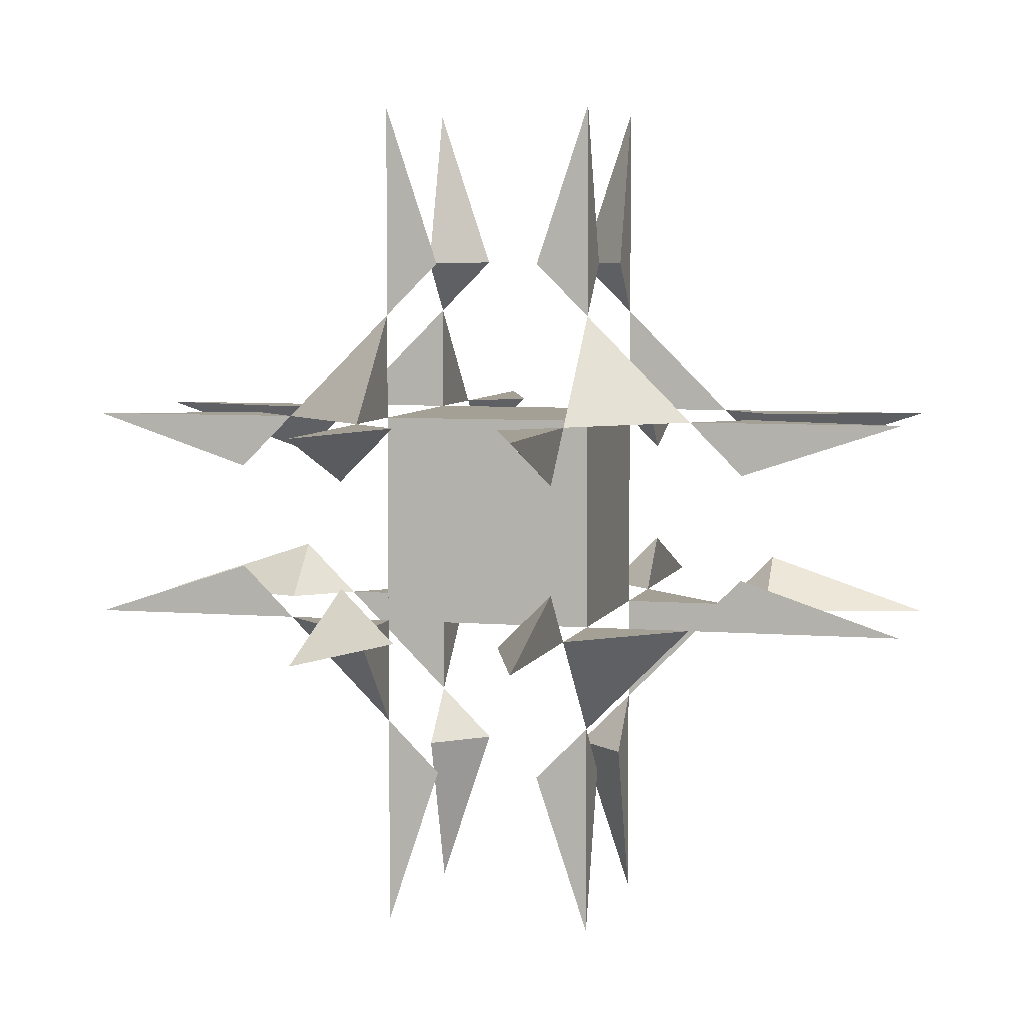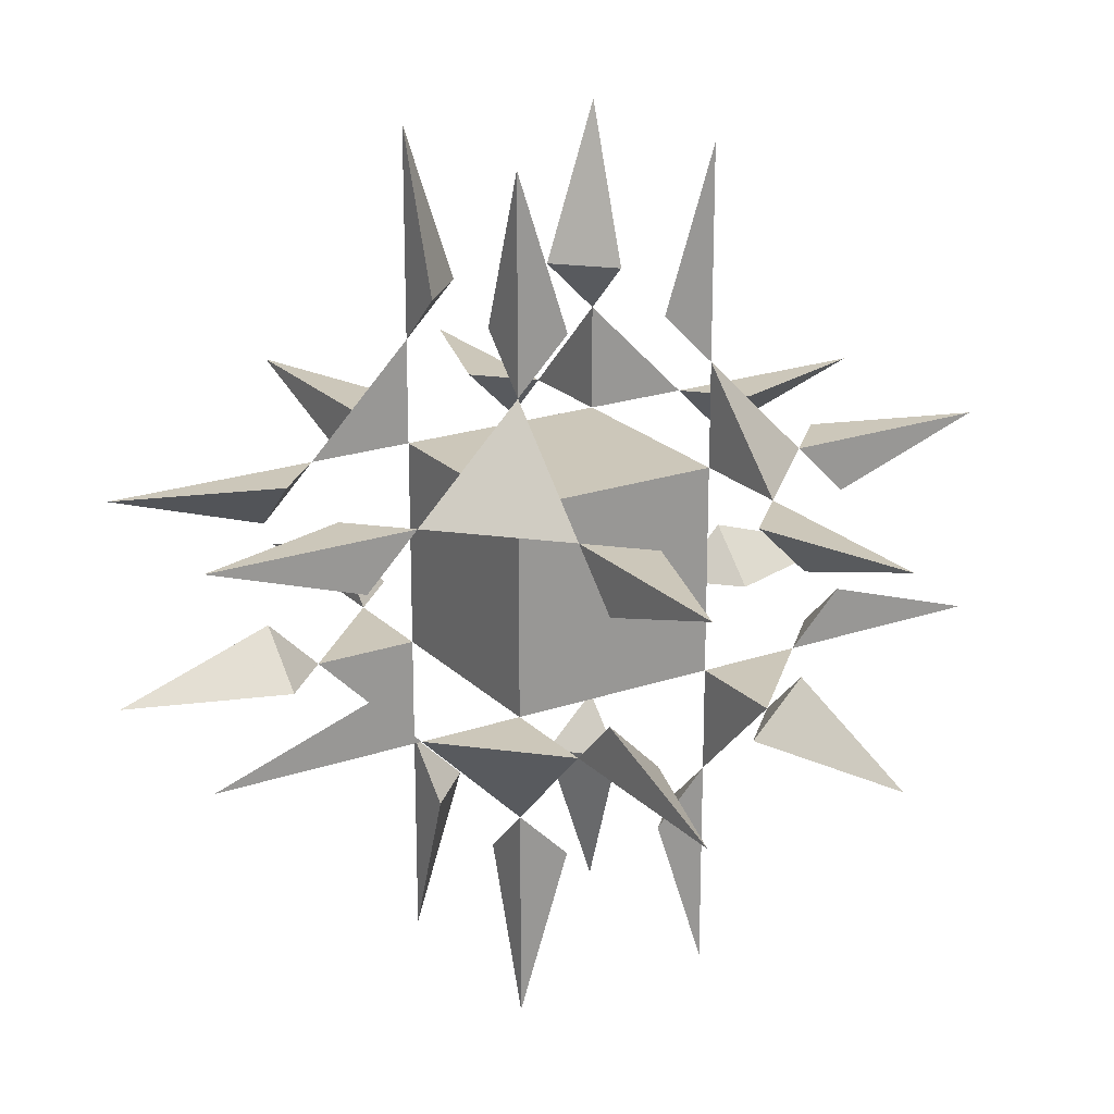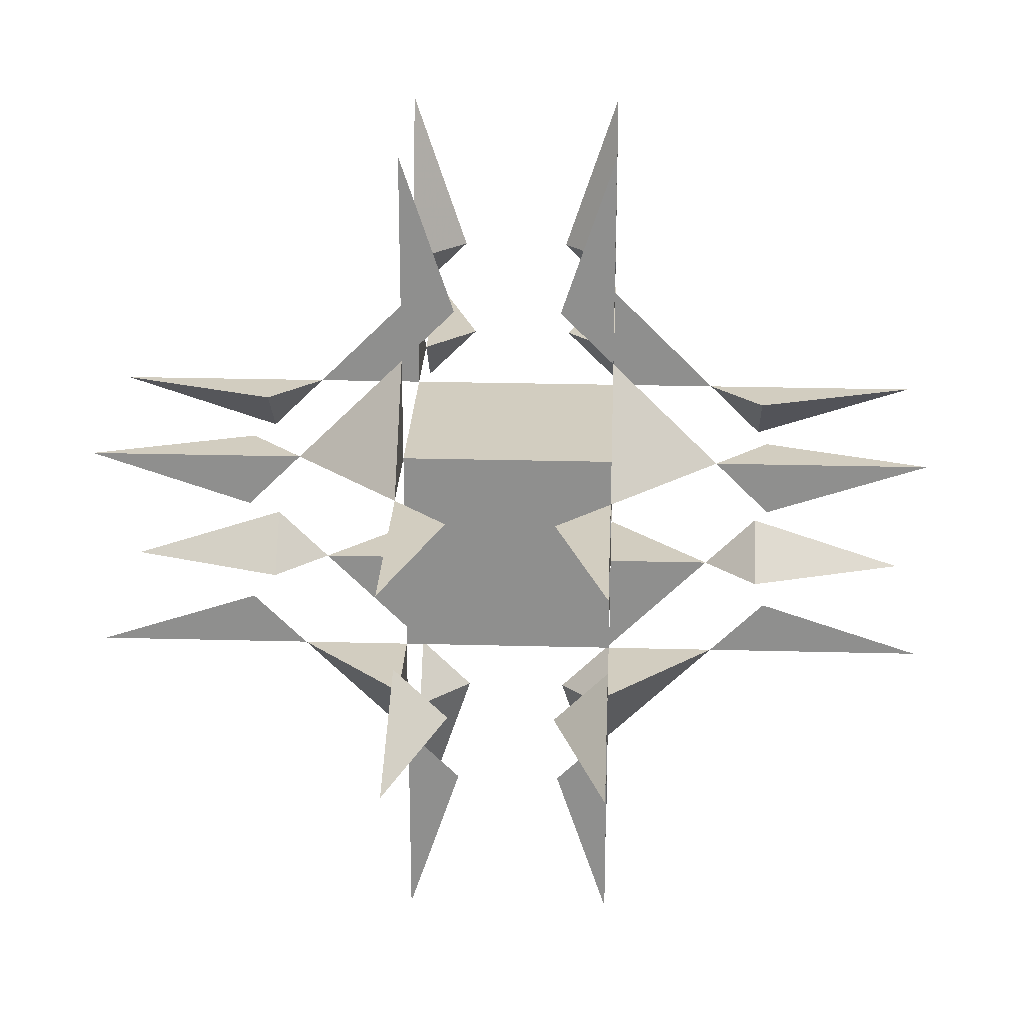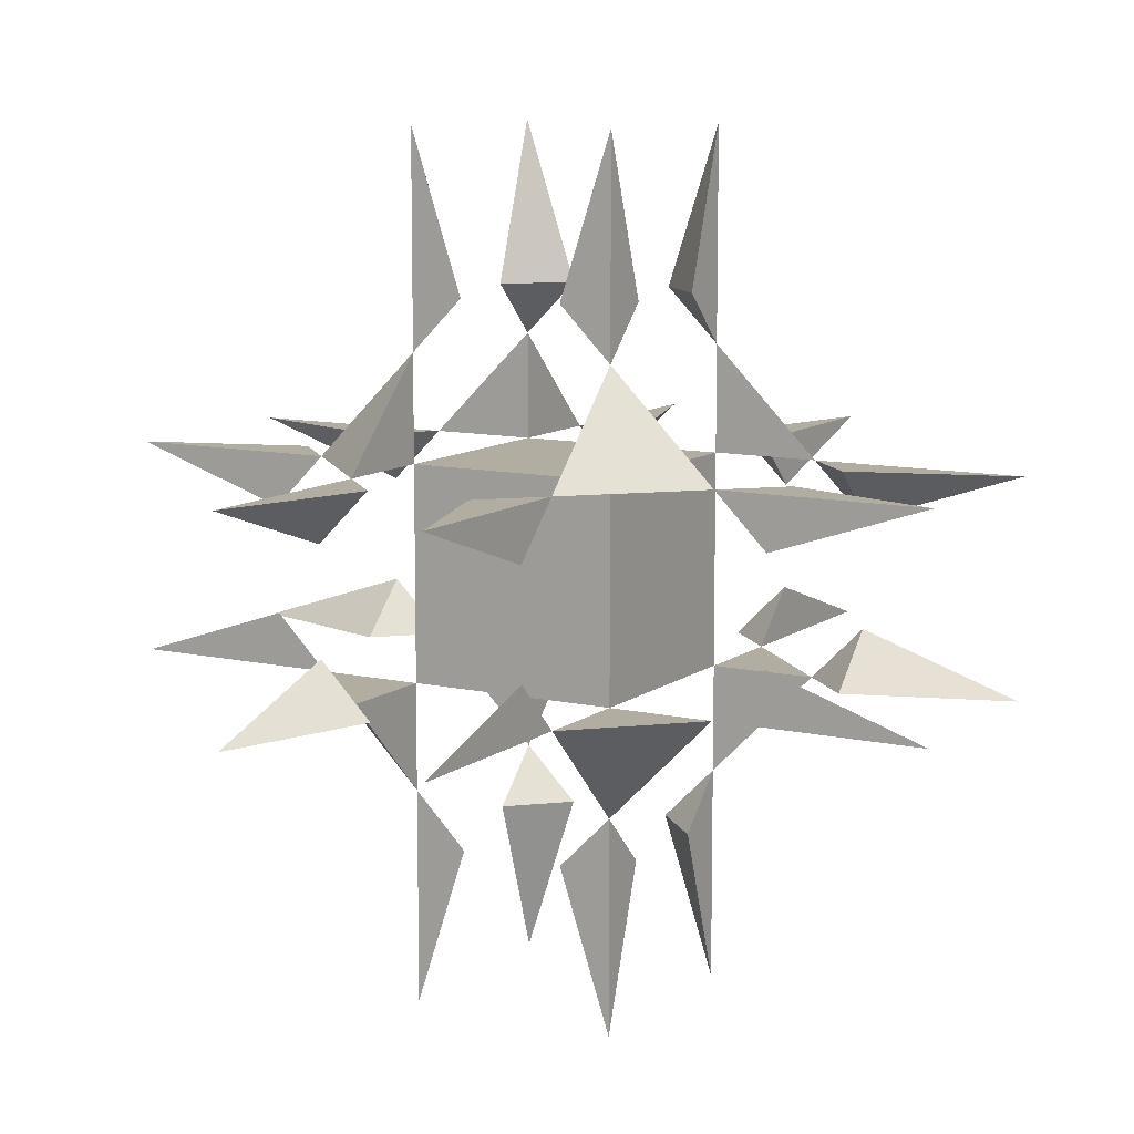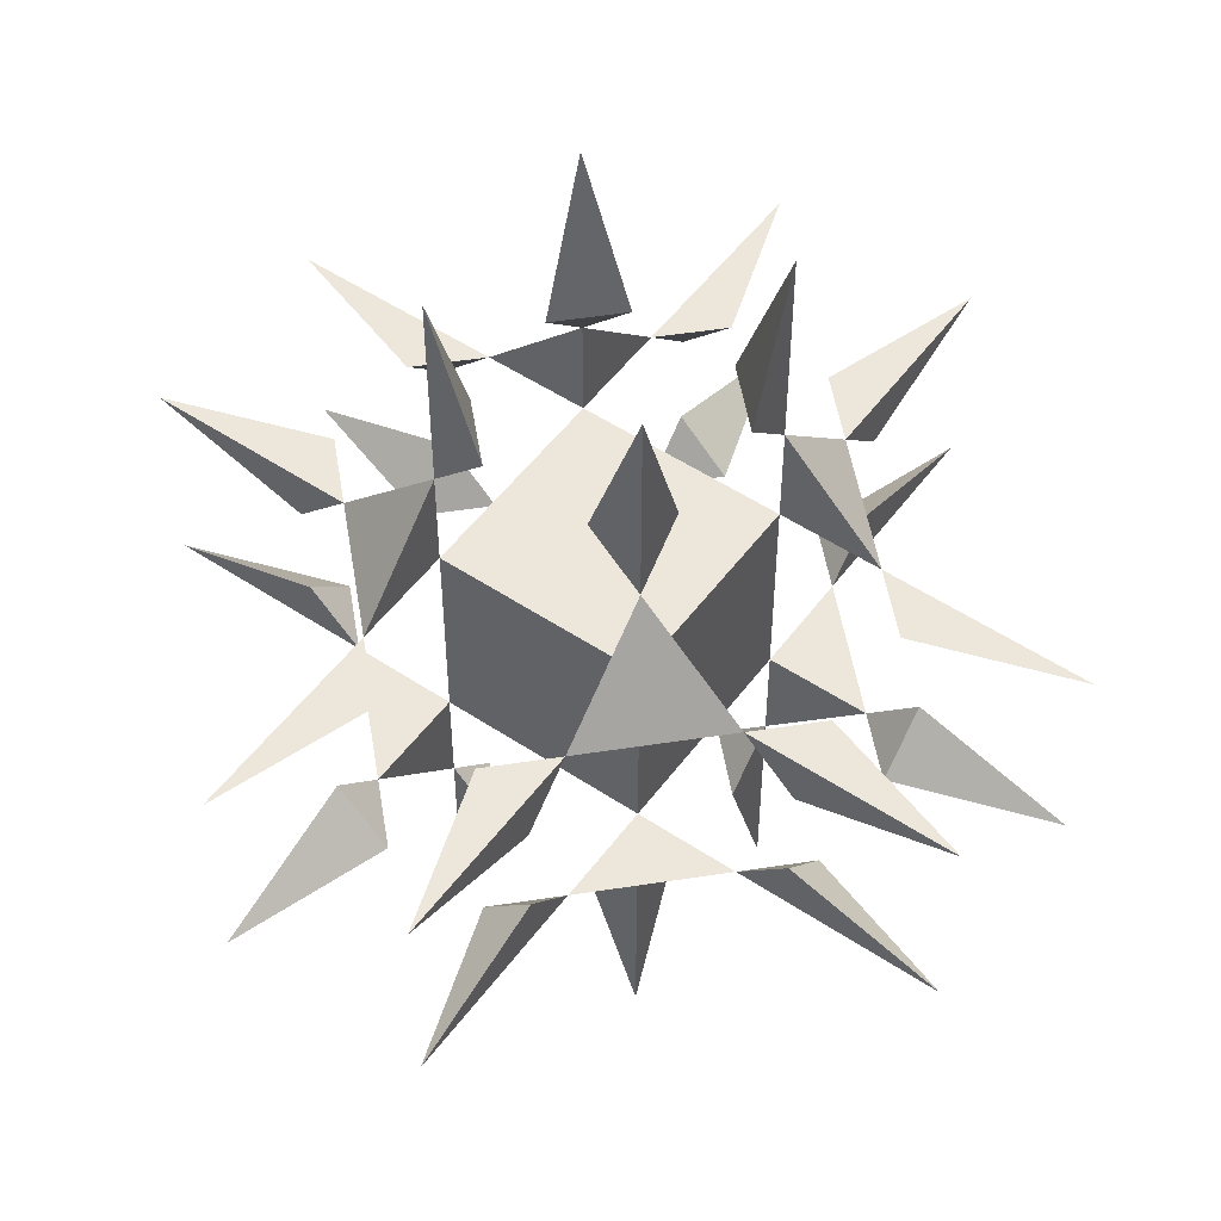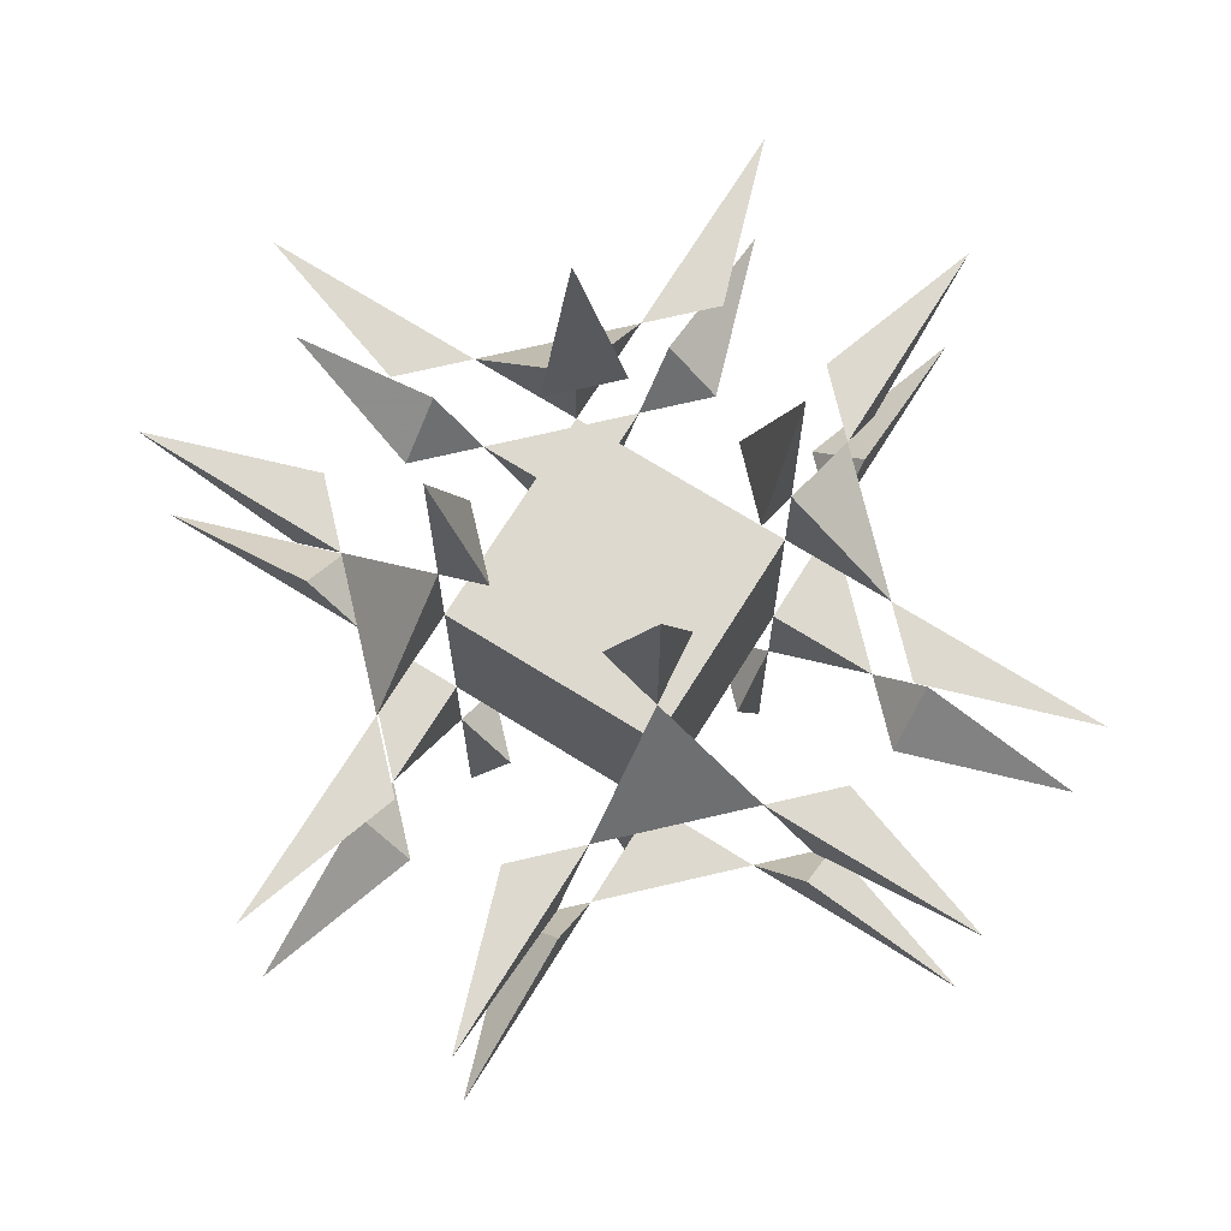
<metadata>
{"format":"obj","ext":"obj","renderer":"f3d","projection":"perspective","resolution":1024,"background":"white","views":[{"elev":5.7,"azim":14.3,"up":"+Y"},{"elev":21.5,"azim":-121.3,"up":"+Y"},{"elev":24.4,"azim":-177.5,"up":"+Y"},{"elev":10.3,"azim":-60.2,"up":"+Y"},{"elev":52.3,"azim":35.6,"up":"+Z"},{"elev":71.8,"azim":121.9,"up":"+Y"}]}
</metadata>
<code>
v -4 -1 -1
v -4 -1 1
v -4 1 -1
v -4 1 1
v -1 -4 -1
v -1 -4 1
v -2.5 -1 -0.5
v -2.5 -1 0.5
v -2.5 -0.5 -1
v -2.5 -0.5 1
v -2 -1 -1
v -2 -1 1
v -1 -2.5 -0.5
v -1 -2.5 0.5
v -2.5 0.5 -1
v -2.5 0.5 1
v -1 -2 -1
v -1 -2 1
v -2.5 1 -0.5
v -2.5 1 0.5
v -0.5 -2.5 -1
v -0.5 -2.5 1
v -1 -1 -4
v -1 -1 -2
v -1 -1 -1
v -1 -1 1
v -1 -1 2
v -1 -1 4
v -2 1 -1
v -2 1 1
v -1 -0.5 -2.5
v -1 -0.5 2.5
v 1 -4 -1
v 1 -4 1
v -0.5 -1 -2.5
v -0.5 -1 2.5
v 0.5 -2.5 -1
v 0.5 -2.5 1
v -1 0.5 -2.5
v -1 0.5 2.5
v -1 1 -4
v -1 1 -2
v -1 1 -1
v -1 1 1
v -1 1 2
v -1 1 4
v 1 -2.5 -0.5
v 1 -2.5 0.5
v 1 -2 -1
v 1 -2 1
v 0.5 -1 -2.5
v 0.5 -1 2.5
v -0.5 1 -2.5
v -0.5 1 2.5
v -1 2 -1
v -1 2 1
v -1 2.5 -0.5
v -1 2.5 0.5
v 1 -1 -4
v 1 -1 -2
v 1 -1 -1
v 1 -1 1
v 1 -1 2
v 1 -1 4
v 1 -0.5 -2.5
v 1 -0.5 2.5
v -0.5 2.5 -1
v -0.5 2.5 1
v 0.5 1 -2.5
v 0.5 1 2.5
v -1 4 -1
v -1 4 1
v 1 0.5 -2.5
v 1 0.5 2.5
v 2 -1 -1
v 2 -1 1
v 1 1 -4
v 1 1 -2
v 1 1 -1
v 1 1 1
v 1 1 2
v 1 1 4
v 0.5 2.5 -1
v 0.5 2.5 1
v 2.5 -1 -0.5
v 2.5 -1 0.5
v 1 2 -1
v 1 2 1
v 2.5 -0.5 -1
v 2.5 -0.5 1
v 1 2.5 -0.5
v 1 2.5 0.5
v 2 1 -1
v 2 1 1
v 2.5 0.5 -1
v 2.5 0.5 1
v 2.5 1 -0.5
v 2.5 1 0.5
v 1 4 -1
v 1 4 1
v 4 -1 -1
v 4 -1 1
v 4 1 -1
v 4 1 1
f 99 91 83
f 97 103 95
f 73 77 69
f 51 59 65
f 89 101 85
f 37 47 33
f 31 23 35
f 21 5 13
f 7 1 9
f 53 41 39
f 15 3 19
f 57 71 67
f 92 100 84
f 96 104 98
f 70 82 74
f 86 102 90
f 66 64 52
f 38 34 48
f 14 6 22
f 36 28 32
f 8 10 2
f 40 46 54
f 4 16 20
f 68 72 58
f 49 33 47
f 29 3 15
f 81 82 70
f 11 1 7
f 55 71 57
f 50 34 38
f 78 69 73
f 60 65 51
f 17 13 21
f 55 67 57
f 94 98 96
f 76 90 86
f 27 32 36
f 45 54 40
f 97 93 95
f 47 49 37
f 31 24 35
f 15 29 19
f 70 81 74
f 38 50 48
f 14 18 22
f 20 30 16
f 60 65 59
f 61 49 60
f 55 67 71
f 43 29 55
f 94 98 104
f 80 81 94
f 24 35 23
f 25 11 24
f 42 39 41
f 43 55 42
f 76 90 102
f 62 50 76
f 87 91 83
f 93 78 87
f 75 85 89
f 49 60 75
f 11 9 7
f 24 17 11
f 42 39 53
f 29 55 42
f 88 84 92
f 81 94 88
f 63 52 66
f 50 76 63
f 12 8 10
f 18 27 12
f 56 58 68
f 30 45 56
f 63 64 66
f 99 87 91
f 17 5 21
f 103 93 95
f 30 4 20
f 77 78 69
f 27 28 36
f 101 75 85
f 45 46 40
f 5 17 13
f 12 2 10
f 100 88 84
f 78 77 73
f 87 79 78
f 87 99 83
f 93 79 87
f 93 103 97
f 78 79 93
f 60 59 51
f 75 61 60
f 24 23 31
f 17 25 24
f 94 104 96
f 88 80 94
f 50 48 34
f 62 63 50
f 88 100 92
f 11 9 1
f 25 17 11
f 75 101 89
f 45 54 46
f 44 30 45
f 42 41 53
f 12 8 2
f 26 27 12
f 76 102 86
f 56 58 72
f 44 45 56
f 18 6 14
f 18 22 6
f 26 12 18
f 56 72 68
f 79 61 62 80
f 79 43 25 61
f 79 80 44 43
f 61 25 26 62
f 25 43 44 26
f 80 62 26 44
f 81 74 82
f 80 88 81
f 49 37 33
f 61 75 49
f 29 19 3
f 43 42 29
f 63 52 64
f 62 76 63
f 27 32 28
f 26 18 27
f 30 16 4
f 44 56 30

</code>
